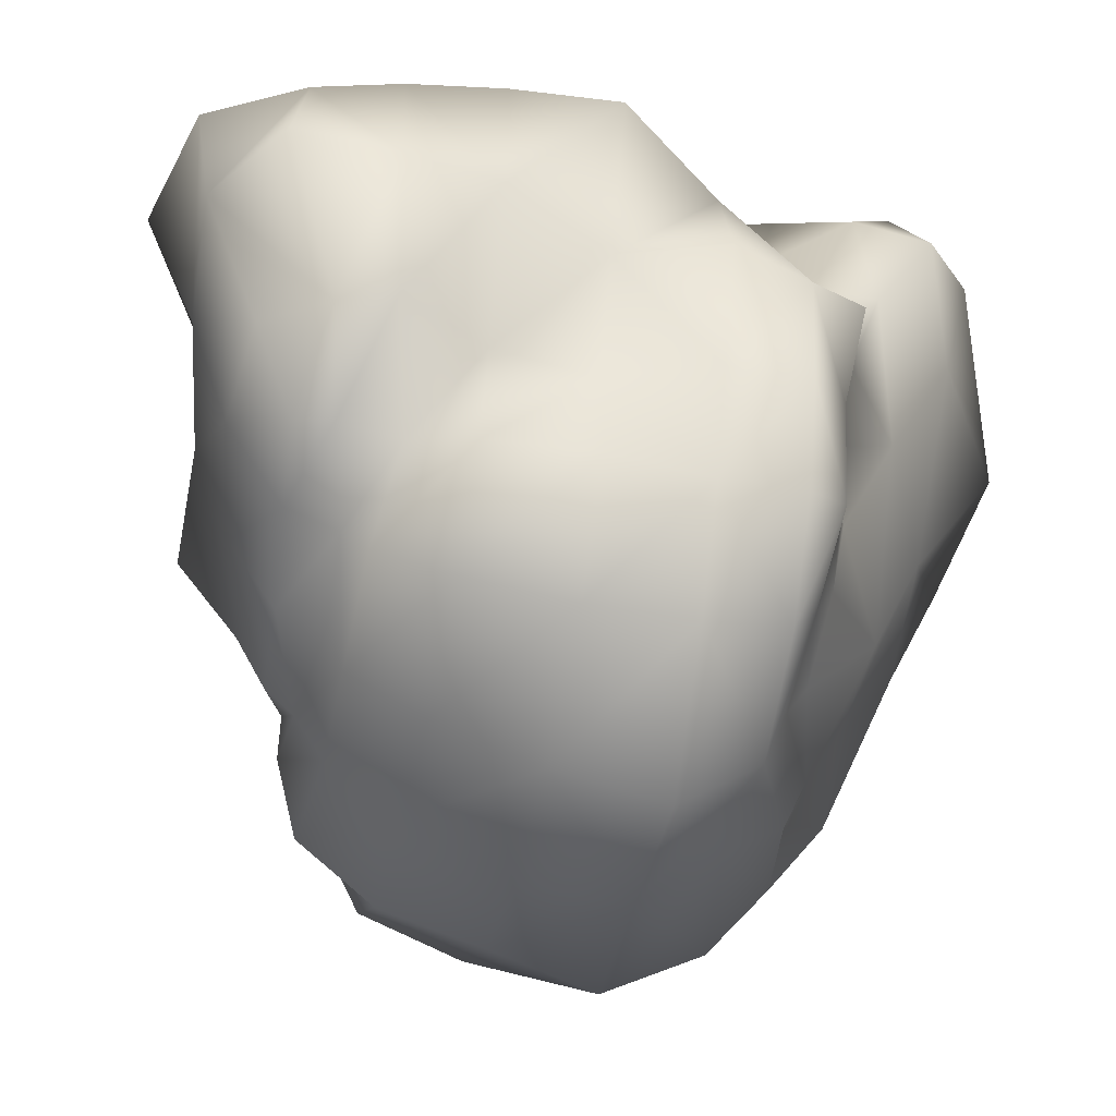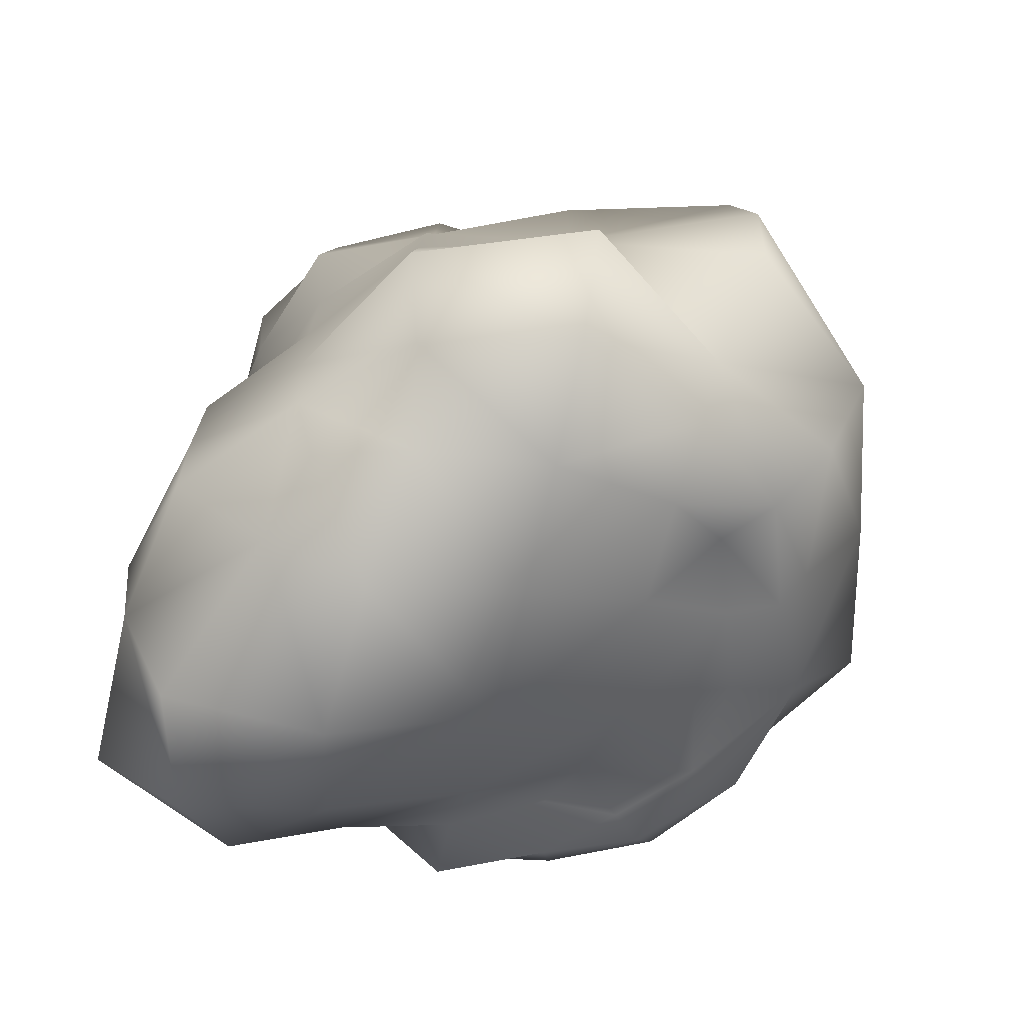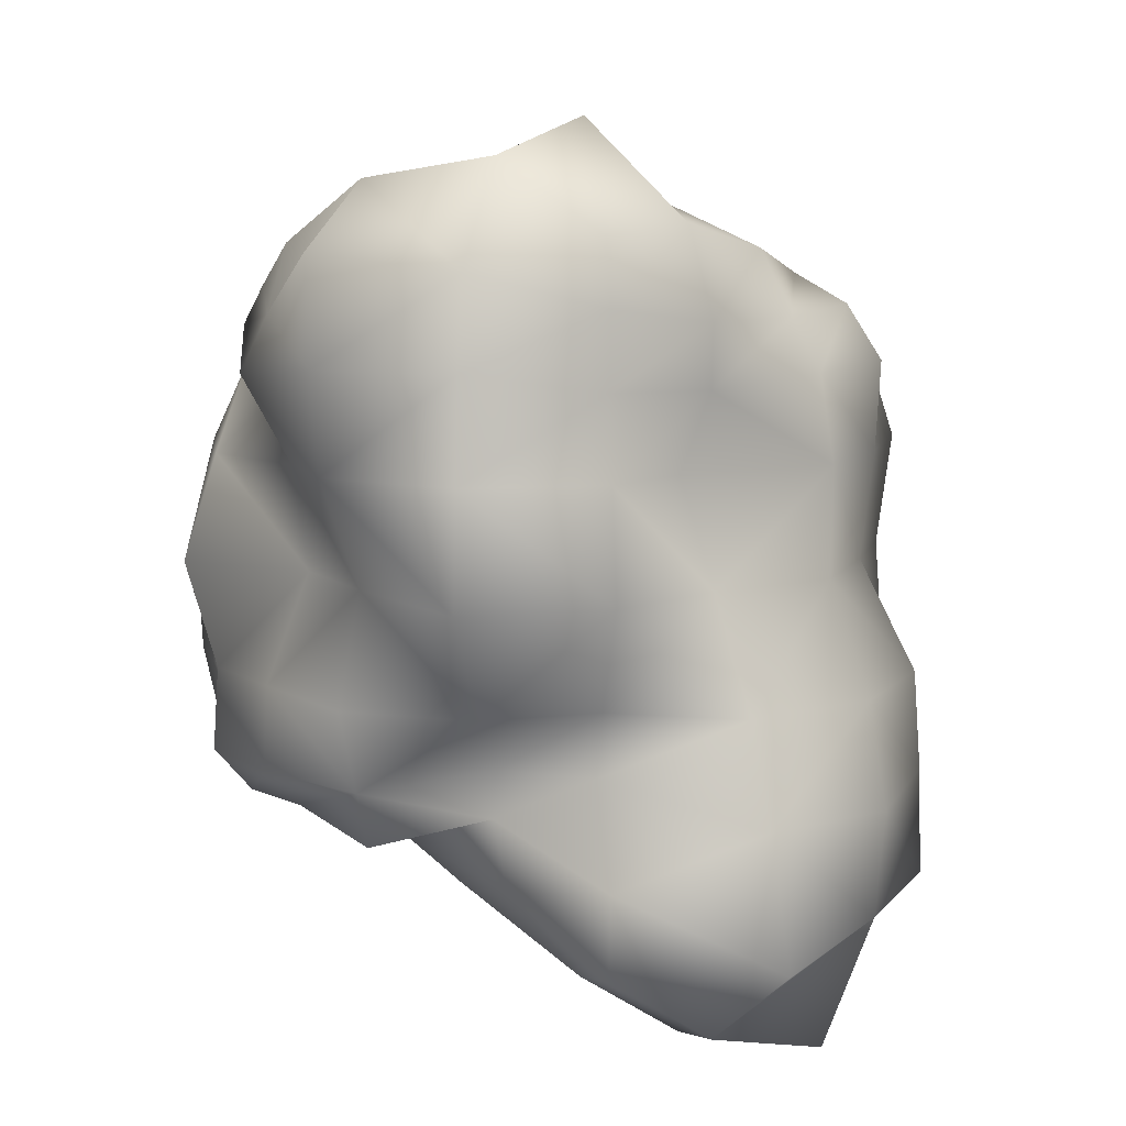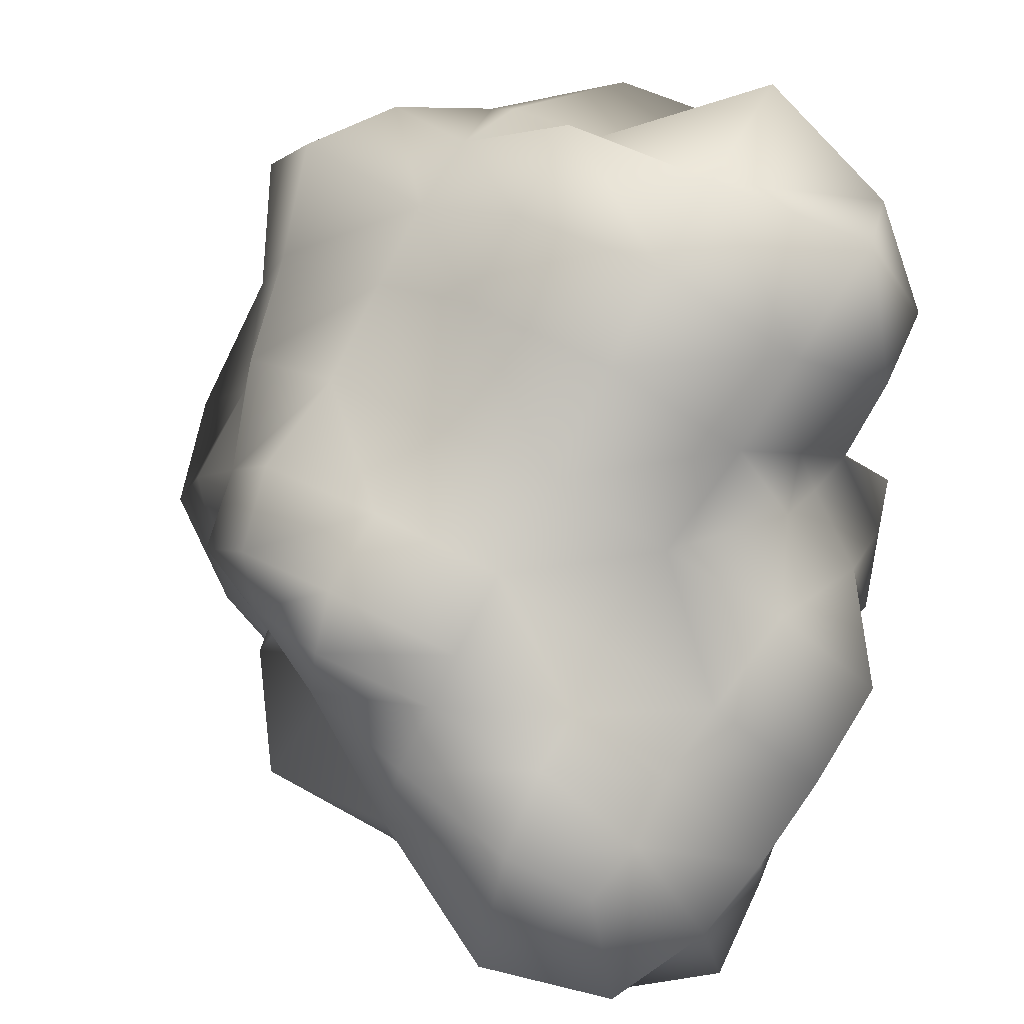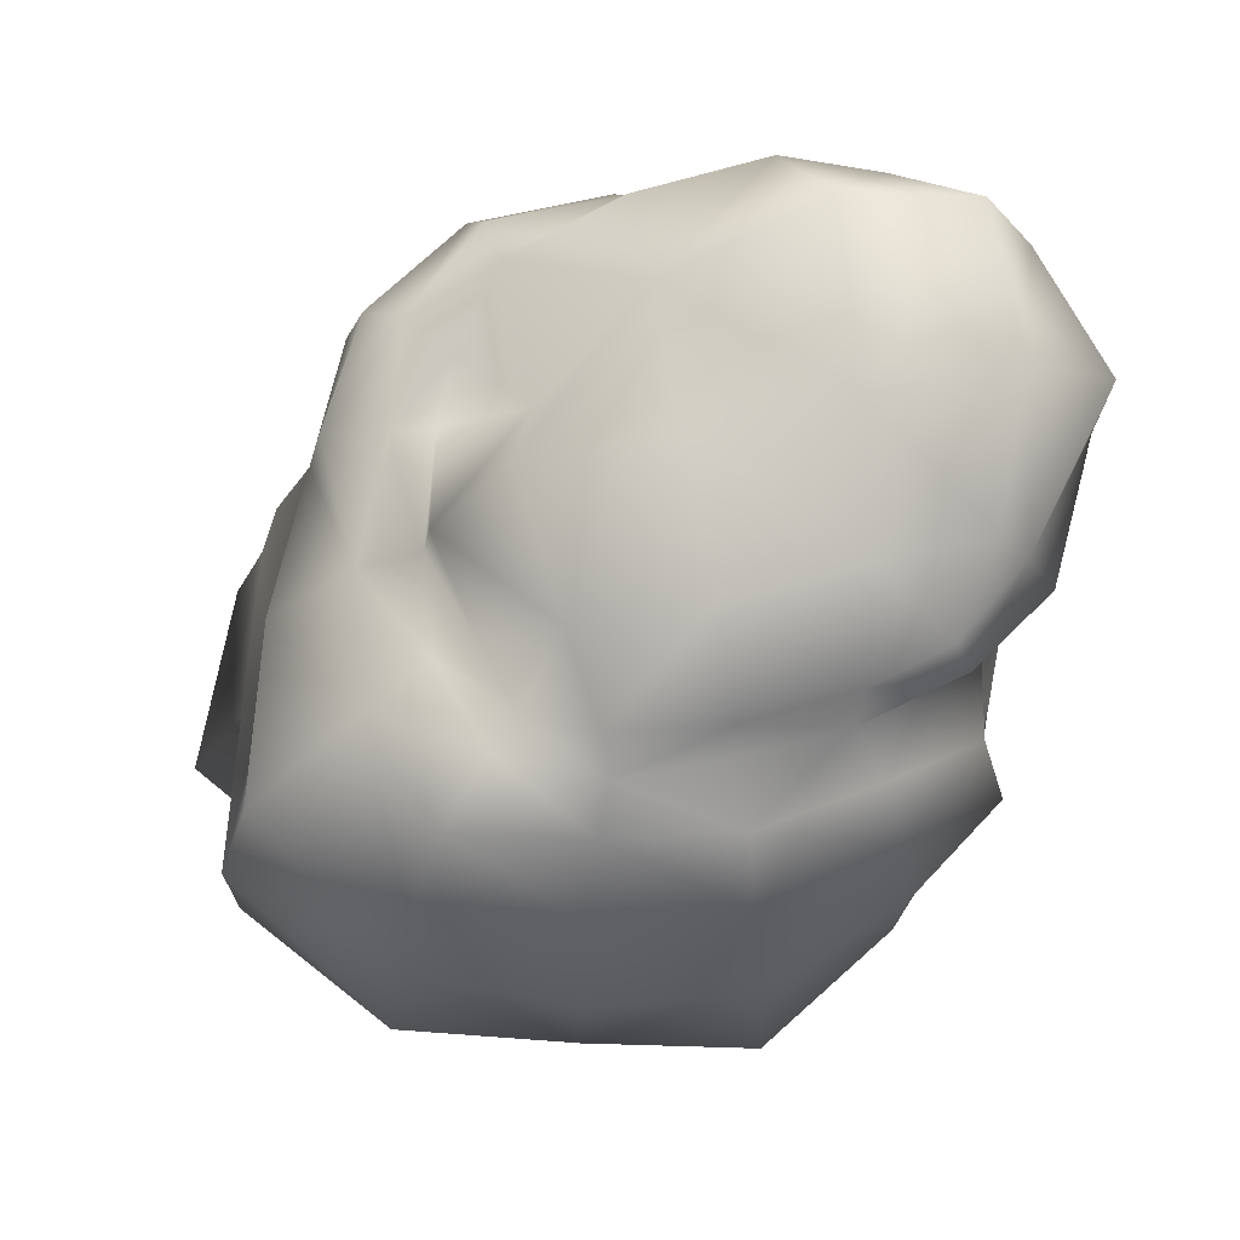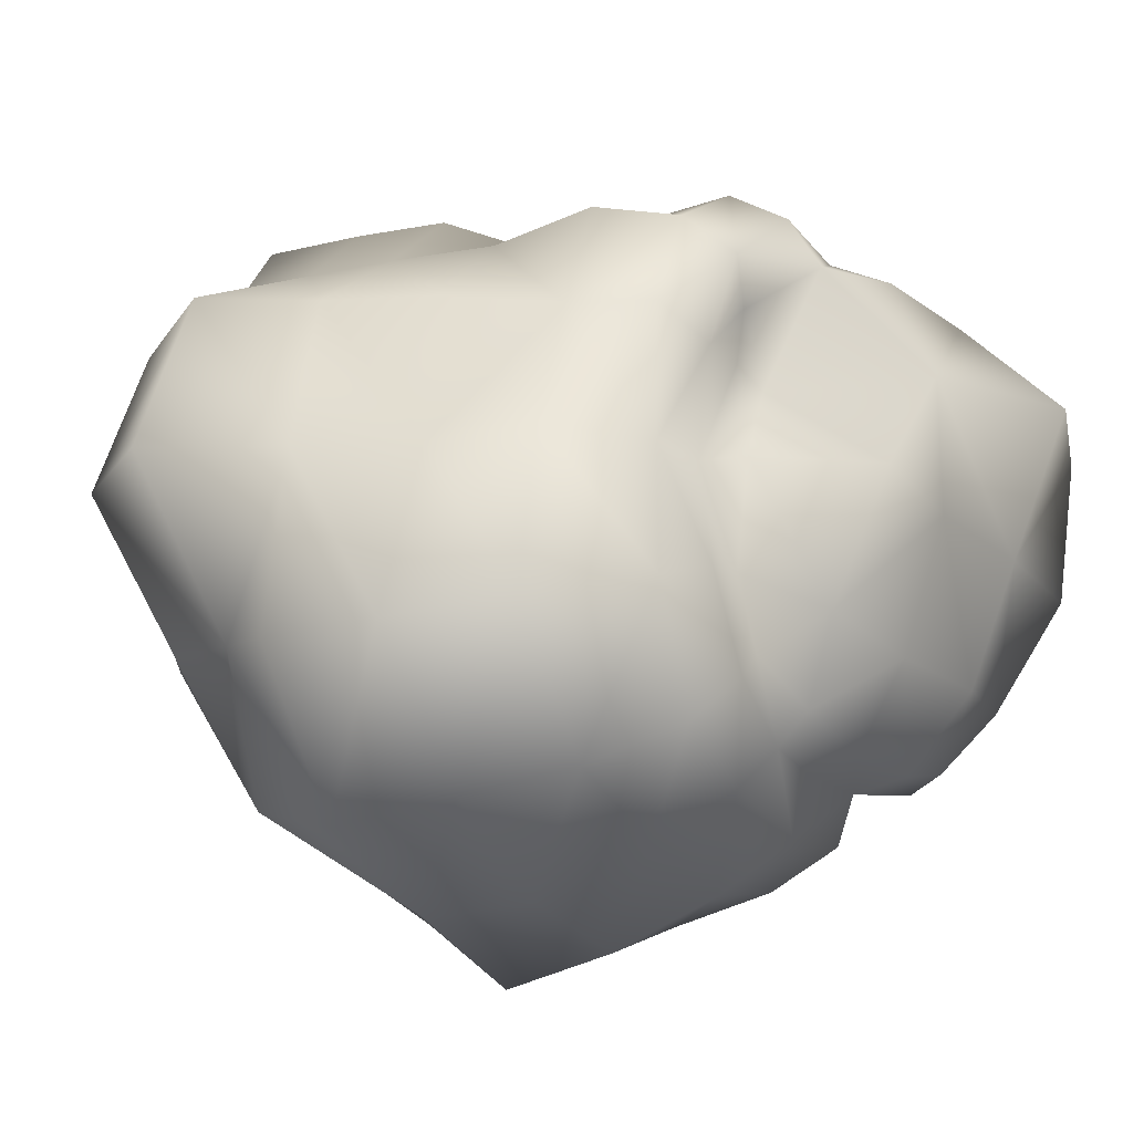
<metadata>
{"format":"obj","ext":"obj","renderer":"f3d","projection":"perspective","resolution":1024,"background":"white","views":[{"elev":-52.1,"azim":-101.4,"up":"+Z"},{"elev":-63.5,"azim":77.4,"up":"+Y"},{"elev":8.7,"azim":-56.5,"up":"+Y"},{"elev":77.0,"azim":-151.4,"up":"+Z"},{"elev":68.3,"azim":169.4,"up":"+Y"},{"elev":-20.5,"azim":116.7,"up":"+Z"}]}
</metadata>
<code>
o AsteroideLowPoly1_Cube.003
v 0.08457 0.5063 -0.3695
v 0.08457 0.4419 -0.5651
v 0.08457 0.3677 -0.693
v 0.2923 0.5064 -0.3695
v 0.2633 0.4091 -0.5482
v 0.2411 0.3628 -0.6721
v 0.4003 0.3524 -0.3695
v 0.3647 0.3186 -0.5147
v 0.3337 0.3298 -0.6187
v -0.1286 0.5358 -0.3695
v -0.3279 0.5412 -0.3695
v -0.1063 0.4704 -0.5603
v -0.2635 0.4521 -0.5487
v -0.07648 0.3806 -0.6812
v -0.1941 0.389 -0.6481
v 0.08457 0.5059 -0.1619
v 0.08457 0.4454 -0.006095
v -0.1363 0.6224 -0.1486
v -0.1022 0.4814 -0.006427
v -0.3242 0.5713 -0.1599
v -0.2344 0.4701 -0.05049
v 0.2439 0.3112 -0.2102
v 0.3685 0.3261 -0.2223
v 0.2517 0.4046 -0.04553
v 0.3298 0.3218 -0.1243
v 0.4991 0.2678 -0.3695
v 0.5235 0.2806 -0.5631
v 0.4511 0.2859 -0.736
v 0.6231 0.1602 -0.3695
v 0.6871 0.1666 -0.6248
v 0.5056 0.162 -0.7905
v 0.6291 0 -0.3695
v 0.7371 0 -0.6432
v 0.5302 0 -0.8152
v 0.4108 0.2867 -0.3695
v 0.4225 0.3094 -0.5219
v 0.3756 0.327 -0.6605
v 0.5142 0.2777 -0.1793
v 0.4339 0.2786 -0.02014
v 0.4283 0.3142 -0.2148
v 0.3852 0.3372 -0.06886
v 0.5376 0.1566 -0.1687
v 0.5942 0 -0.1479
v 0.4616 0.158 0.007534
v 0.4458 0 -0.008289
v 0.08457 0.28 0.08889
v 0.2818 0.2836 0.07924
v 0.08457 0.1566 0.1104
v 0.2809 0.1558 0.07155
v 0.08457 0 0.1071
v 0.2746 0 0.05373
v 0.08457 0.3536 0.0433
v 0.2624 0.3627 0.03324
v -0.09128 0.2658 0.0216
v -0.2463 0.2708 -0.03857
v -0.08935 0.3546 0.02335
v -0.2545 0.3782 -0.03037
v -0.07198 0.1486 -0.03745
v -0.09804 0 0.03327
v -0.2609 0.1551 -0.02405
v -0.2828 0 -0.002124
v -0.4415 0.2988 -0.3695
v -0.4224 0.3015 -0.1507
v -0.4253 0.1584 -0.3695
v -0.4387 0.1613 -0.1431
v -0.3419 0 -0.3695
v -0.4477 0 -0.1396
v -0.4503 0.448 -0.3695
v -0.3972 0.4278 -0.1607
v -0.3501 0.2792 -0.5615
v -0.178 0.2416 -0.632
v -0.3118 0.3575 -0.5448
v -0.2134 0.3344 -0.6675
v -0.2749 0.1504 -0.536
v -0.2507 0 -0.5275
v -0.2437 0.1535 -0.6977
v -0.2773 0 -0.7313
v 0.08457 0.2716 -0.7978
v 0.2651 0.2697 -0.7732
v 0.08457 0.2966 -0.7086
v 0.2411 0.3182 -0.7181
v 0.08457 0.1575 -0.8642
v 0.08457 0 -0.9251
v 0.2907 0.1576 -0.8373
v 0.3156 0 -0.9049
v -0.0929 0.2671 -0.7649
v -0.1127 0.156 -0.8129
v -0.1242 0 -0.844
v -0.06503 0.3036 -0.7003
v 0.08457 -0.5439 -0.3695
v 0.3029 -0.5631 -0.3695
v 0.4963 -0.5396 -0.3695
v 0.08457 -0.463 -0.5691
v 0.273 -0.4581 -0.5579
v 0.4482 -0.4826 -0.5565
v 0.08457 -0.3566 -0.6873
v 0.2497 -0.3966 -0.6893
v 0.3665 -0.3957 -0.6514
v 0.08457 -0.6809 -0.1291
v 0.08457 -0.6615 0.1047
v 0.3121 -0.6561 -0.1419
v 0.278 -0.5079 0.007026
v 0.4732 -0.5317 -0.17
v 0.4184 -0.4999 -0.03566
v -0.1128 -0.4514 -0.3695
v -0.2345 -0.359 -0.3695
v -0.1223 -0.5516 -0.1626
v -0.2425 -0.4107 -0.2008
v -0.1323 -0.5998 0.05384
v -0.2514 -0.5041 -0.03356
v -0.08703 -0.3732 -0.5411
v -0.06964 -0.3538 -0.6675
v -0.1908 -0.3093 -0.5123
v -0.1706 -0.3418 -0.6246
v 0.08457 -0.2873 -0.854
v 0.2815 -0.2833 -0.8174
v 0.5063 -0.3095 -0.7912
v 0.08457 -0.1633 -0.9599
v 0.317 -0.1624 -0.9093
v 0.559 -0.1669 -0.8439
v 0.08457 -0.3246 -0.7448
v 0.2626 -0.3633 -0.7729
v 0.4328 -0.3879 -0.7177
v -0.1093 -0.2808 -0.8092
v -0.2512 -0.2728 -0.7052
v -0.07514 -0.3248 -0.7261
v -0.2136 -0.3345 -0.6676
v -0.1206 -0.1575 -0.8347
v -0.246 -0.1537 -0.7
v -0.3537 -0.2744 -0.3695
v -0.238 -0.2447 -0.219
v -0.1957 -0.2492 -0.08925
v -0.3293 -0.3544 -0.3695
v -0.2534 -0.3094 -0.2171
v -0.2598 -0.3838 -0.02511
v -0.3904 -0.1563 -0.3695
v -0.3433 -0.155 -0.1779
v -0.222 -0.1515 -0.06292
v -0.3248 -0.2714 -0.5521
v -0.3172 -0.1532 -0.5515
v -0.2748 -0.3271 -0.5303
v 0.08457 -0.3104 0.1982
v 0.3043 -0.3023 0.14
v 0.458 -0.2889 0.003926
v 0.08457 -0.4621 0.1836
v 0.3055 -0.4532 0.1432
v 0.4517 -0.408 -0.002389
v 0.08457 -0.1603 0.1719
v 0.3024 -0.1598 0.1303
v 0.4541 -0.1573 9.4e-05
v -0.1363 -0.3032 0.143
v -0.1247 -0.1582 0.1069
v -0.1524 -0.4868 0.1841
v 0.78 -0.3459 -0.3695
v 0.6038 -0.3053 -0.5928
v 0.6703 -0.4873 -0.3695
v 0.5561 -0.4193 -0.5743
v 0.6918 -0.1644 -0.3695
v 0.733 -0.1697 -0.6416
v 0.6813 -0.3292 -0.1174
v 0.6295 -0.1628 -0.1352
v 0.6001 -0.4556 -0.1474
f 5 2 1
f 7 4 22
f 8 7 35
f 16 1 10
f 15 13 12
f 9 8 36
f 3 80 89
f 73 15 14
f 9 37 81
f 17 19 56
f 128 88 83
f 15 73 72
f 21 19 18
f 69 20 11
f 35 7 23
f 16 18 19
f 24 17 52
f 41 25 24
f 11 13 72
f 16 17 24
f 119 118 83
f 30 29 32
f 25 41 40
f 26 27 36
f 27 26 29
f 32 29 42
f 28 31 84
f 37 28 79
f 123 117 155
f 33 32 158
f 40 38 26
f 48 46 54
f 34 120 119
f 49 51 45
f 41 53 47
f 42 29 26
f 31 34 85
f 42 44 45
f 43 45 150
f 32 43 161
f 51 149 150
f 53 52 46
f 55 54 56
f 54 55 60
f 49 47 46
f 149 51 50
f 73 71 70
f 27 28 37
f 52 56 54
f 61 60 65
f 120 34 33
f 65 60 55
f 50 59 152
f 69 57 21
f 66 64 74
f 59 58 60
f 62 63 69
f 86 87 76
f 137 67 66
f 61 67 137
f 75 74 76
f 62 68 72
f 82 83 88
f 34 31 30
f 87 88 77
f 27 30 31
f 63 62 64
f 71 73 89
f 78 82 87
f 98 95 94
f 93 90 105
f 82 78 79
f 81 79 78
f 42 38 39
f 10 11 20
f 49 44 39
f 129 77 88
f 84 85 83
f 90 91 101
f 25 23 22
f 75 77 129
f 19 21 57
f 90 93 94
f 126 121 96
f 157 156 92
f 134 133 106
f 2 3 14
f 115 124 128
f 99 100 109
f 90 99 107
f 102 104 147
f 2 5 6
f 97 96 121
f 103 162 147
f 92 156 162
f 116 117 123
f 102 146 145
f 107 109 110
f 108 110 135
f 105 106 113
f 141 113 106
f 95 98 123
f 153 135 110
f 98 97 122
f 155 117 120
f 141 127 114
f 115 118 119
f 139 140 129
f 115 121 126
f 126 112 114
f 93 96 97
f 145 142 151
f 124 126 127
f 101 103 104
f 160 154 158
f 99 101 102
f 124 125 129
f 139 125 127
f 117 116 119
f 132 131 134
f 91 92 103
f 161 150 144
f 148 142 143
f 130 133 134
f 145 153 109
f 66 75 140
f 74 70 71
f 89 80 78
f 151 132 135
f 143 146 147
f 115 116 122
f 138 137 131
f 146 143 142
f 1 2 12
f 148 152 151
f 63 55 57
f 156 154 160
f 144 150 149
f 67 65 64
f 64 62 70
f 144 147 162
f 137 136 130
f 130 136 140
f 152 138 132
f 93 111 112
f 141 133 130
f 59 61 138
f 38 40 41
f 91 94 95
f 5 4 7
f 51 49 48
f 59 50 48
f 156 157 155
f 111 113 114
f 4 1 16
f 105 107 108
f 158 154 155
f 5 8 9
f 10 12 13
f 81 80 3
f 4 5 1
f 23 7 22
f 36 8 35
f 18 16 10
f 14 15 12
f 37 9 36
f 14 3 89
f 89 73 14
f 6 9 81
f 52 17 56
f 118 128 83
f 13 15 72
f 20 21 18
f 68 69 11
f 40 35 23
f 17 16 19
f 53 24 52
f 53 41 24
f 68 11 72
f 22 16 24
f 85 119 83
f 33 30 32
f 23 25 40
f 35 26 36
f 30 27 29
f 43 32 42
f 79 28 84
f 81 37 79
f 157 123 155
f 159 33 158
f 35 40 26
f 58 48 54
f 85 34 119
f 44 49 45
f 39 41 47
f 38 42 26
f 84 31 85
f 43 42 45
f 161 43 150
f 158 32 161
f 45 51 150
f 47 53 46
f 57 55 56
f 58 54 60
f 48 49 46
f 148 149 50
f 72 73 70
f 36 27 37
f 46 52 54
f 67 61 65
f 159 120 33
f 63 65 55
f 148 50 152
f 20 69 21
f 75 66 74
f 61 59 60
f 68 62 69
f 71 86 76
f 136 137 66
f 138 61 137
f 77 75 76
f 70 62 72
f 87 82 88
f 33 34 30
f 76 87 77
f 28 27 31
f 65 63 64
f 86 71 89
f 86 78 87
f 97 98 94
f 111 93 105
f 84 82 79
f 80 81 78
f 44 42 39
f 18 10 20
f 47 49 39
f 128 129 88
f 82 84 83
f 99 90 101
f 24 25 22
f 140 75 129
f 56 19 57
f 91 90 94
f 112 126 96
f 95 157 92
f 108 134 106
f 12 2 14
f 118 115 128
f 107 99 109
f 105 90 107
f 146 102 147
f 3 2 6
f 122 97 121
f 104 103 147
f 103 92 162
f 122 116 123
f 100 102 145
f 108 107 110
f 134 108 135
f 111 105 113
f 133 141 106
f 157 95 123
f 109 153 110
f 123 98 122
f 159 155 120
f 113 141 114
f 116 115 119
f 125 139 129
f 124 115 126
f 127 126 114
f 94 93 97
f 153 145 151
f 125 124 127
f 102 101 104
f 161 160 158
f 100 99 102
f 128 124 129
f 141 139 127
f 120 117 119
f 135 132 134
f 101 91 103
f 160 161 144
f 149 148 143
f 131 130 134
f 100 145 109
f 136 66 140
f 76 74 71
f 86 89 78
f 153 151 135
f 144 143 147
f 121 115 122
f 132 138 131
f 145 146 142
f 10 1 12
f 142 148 151
f 69 63 57
f 162 156 160
f 143 144 149
f 66 67 64
f 74 64 70
f 160 144 162
f 131 137 130
f 139 130 140
f 151 152 132
f 96 93 112
f 139 141 130
f 152 59 138
f 39 38 41
f 92 91 95
f 8 5 7
f 50 51 48
f 58 59 48
f 154 156 155
f 112 111 114
f 22 4 16
f 106 105 108
f 159 158 155
f 6 5 9
f 11 10 13
f 6 81 3

</code>
